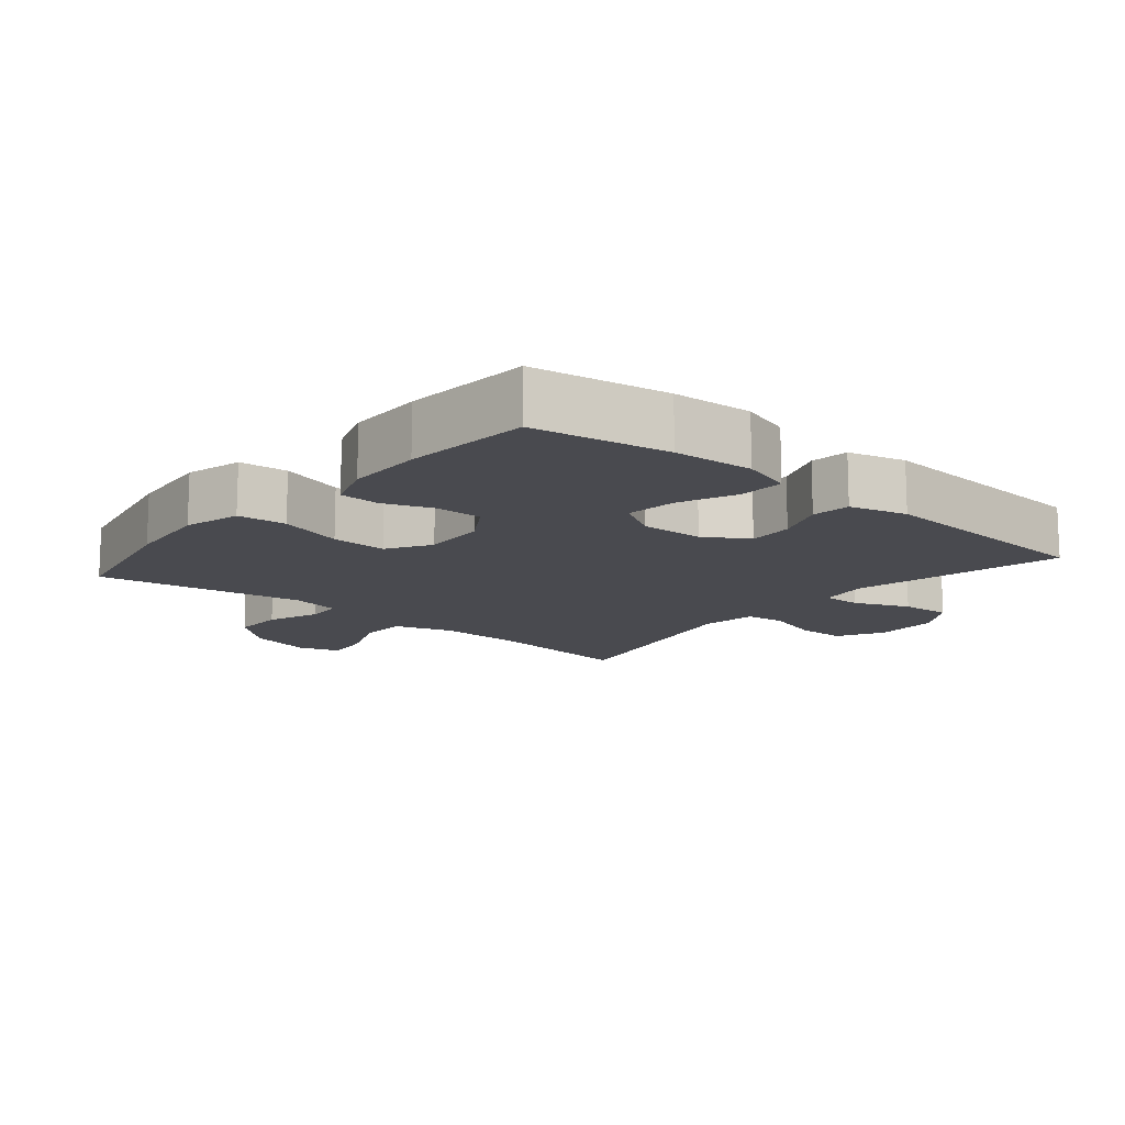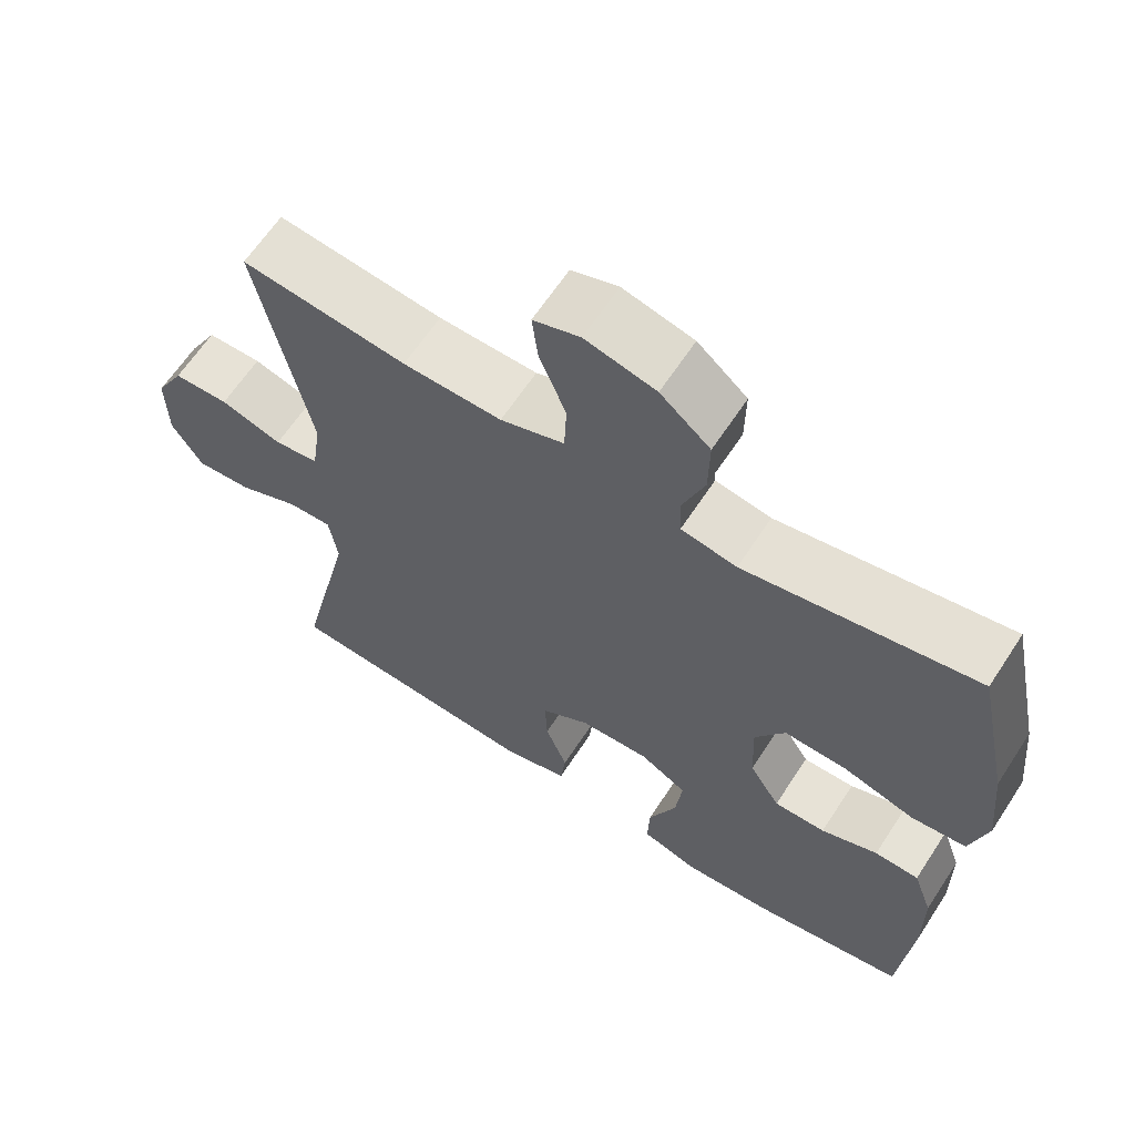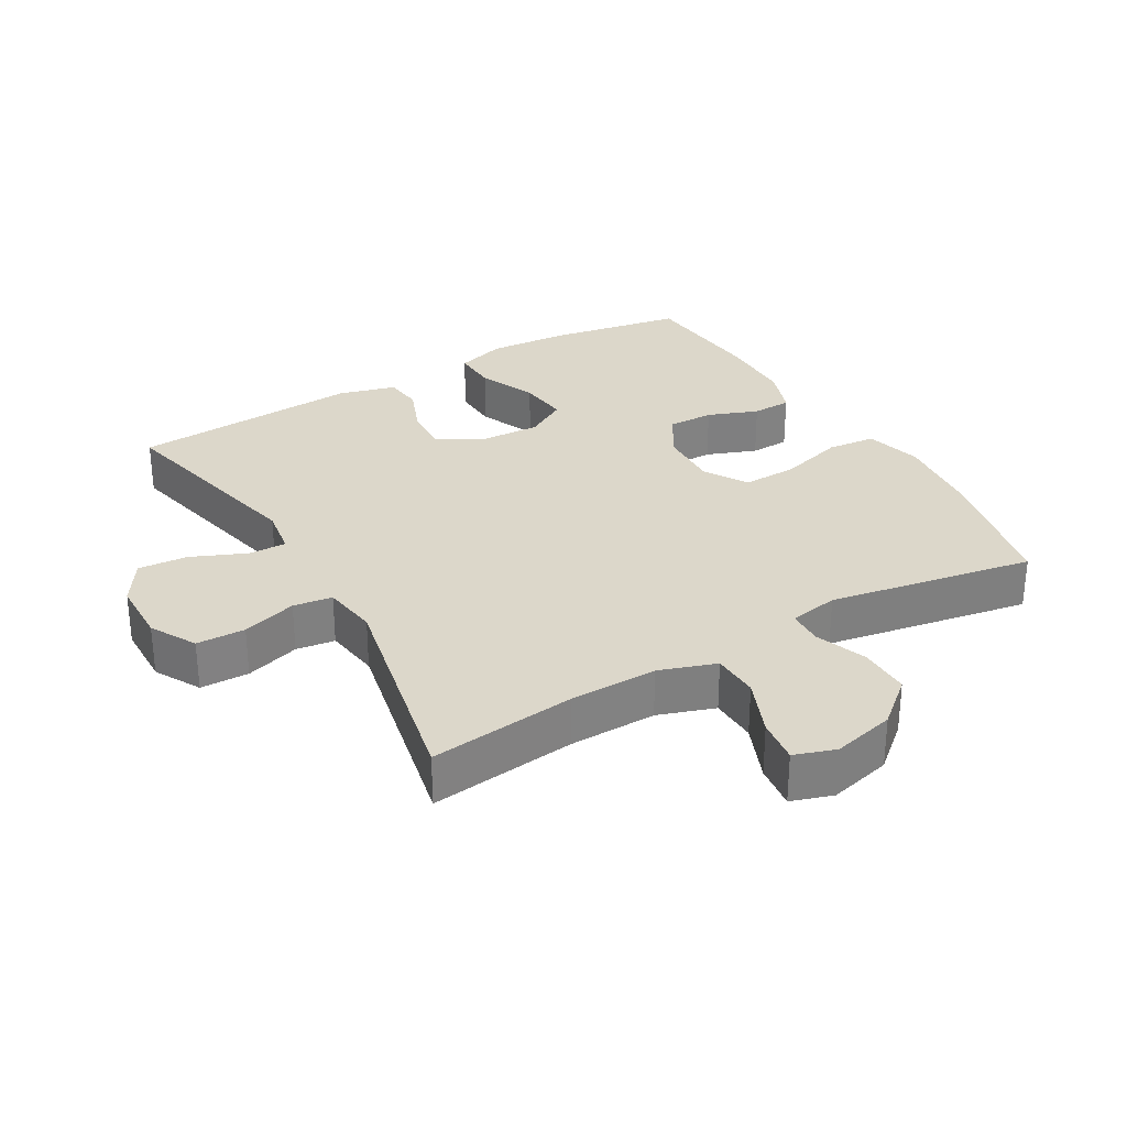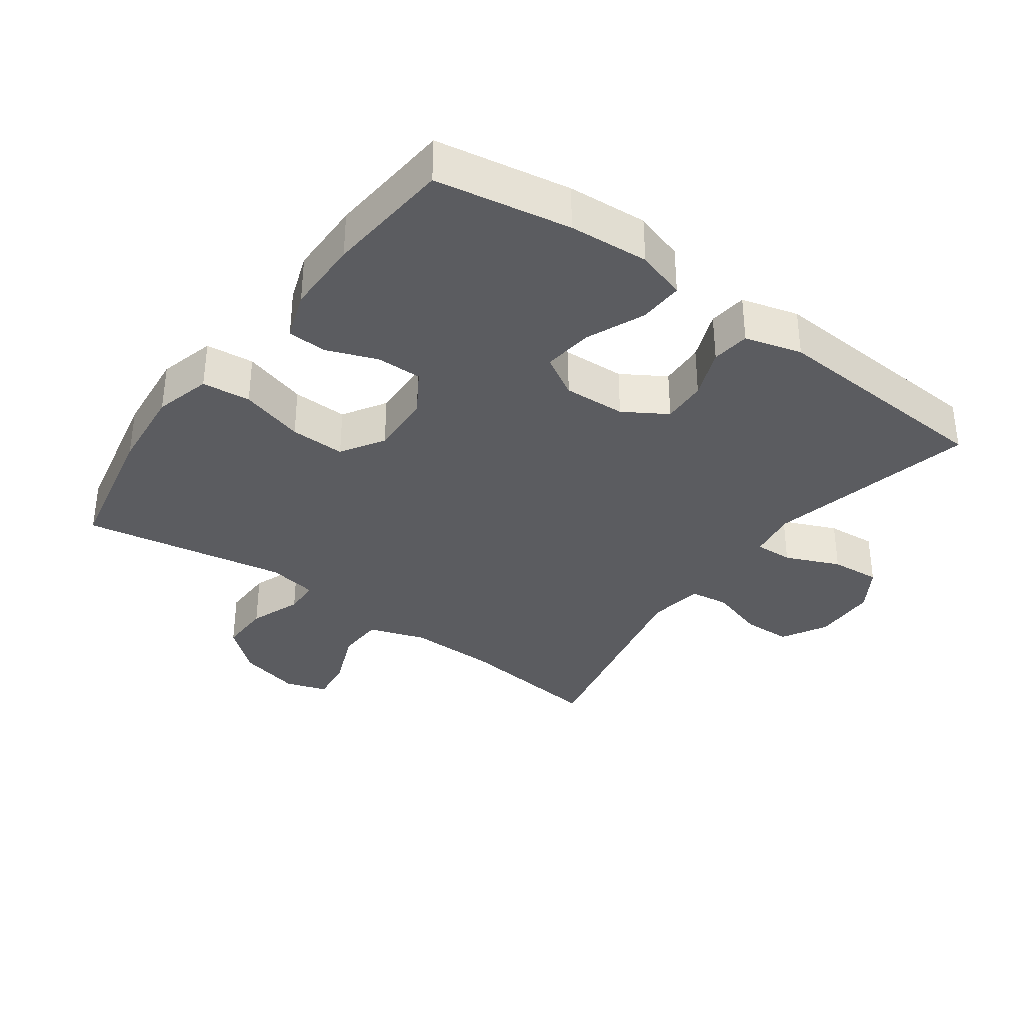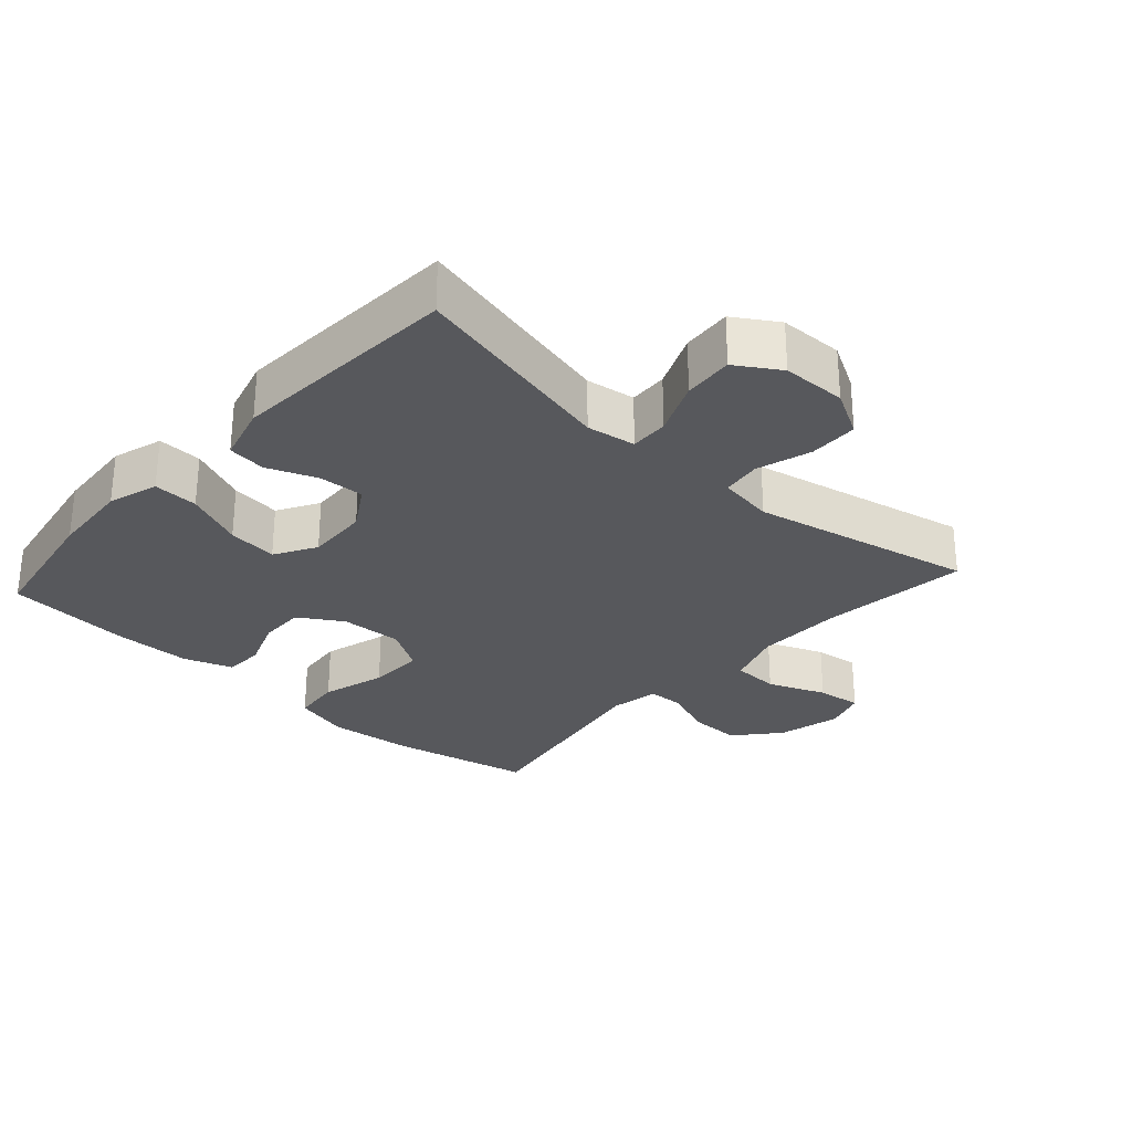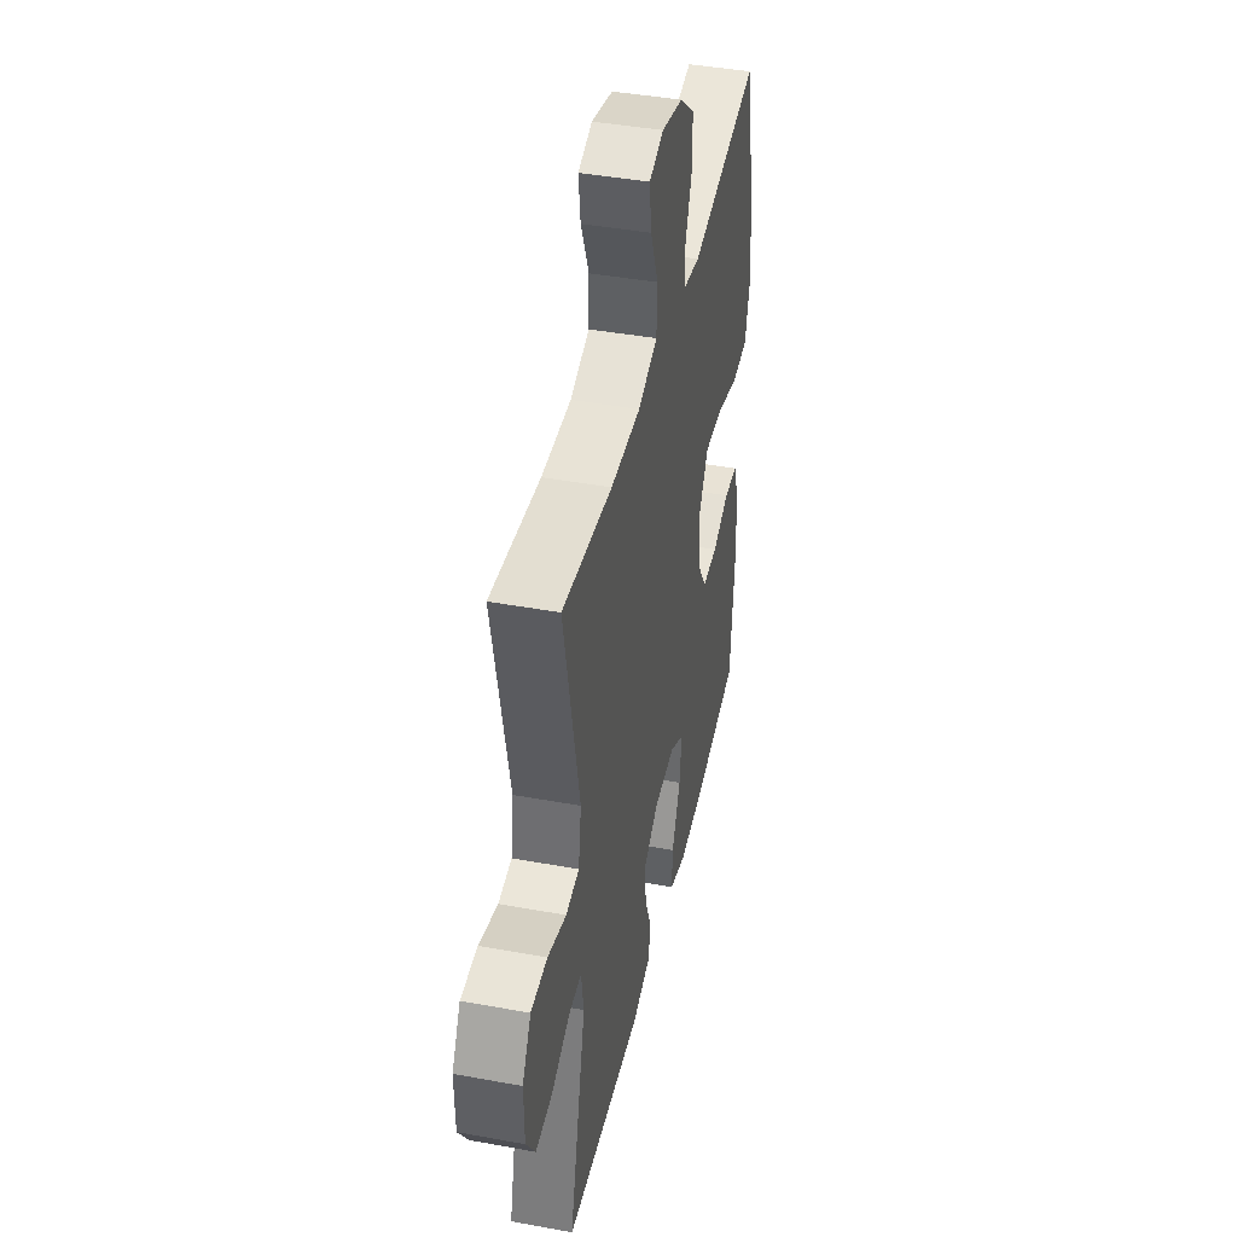
<metadata>
{"format":"obj","ext":"obj","renderer":"f3d","projection":"perspective","resolution":1024,"background":"white","views":[{"elev":-13.6,"azim":139.8,"up":"+Y"},{"elev":63.4,"azim":33.1,"up":"+Z"},{"elev":30.7,"azim":-30.1,"up":"+Y"},{"elev":-35.3,"azim":144.0,"up":"+Y"},{"elev":-28.8,"azim":-132.1,"up":"+Y"},{"elev":42.3,"azim":-77.6,"up":"+Z"}]}
</metadata>
<code>
o path4080
v 0.1992 0.0375 0.4157
v 0.1228 0.0375 0.4292
v 0.1209 0.0375 0.4841
v 0.151 0.0375 0.5635
v 0.1523 0.0375 0.6432
v 0.08425 0.0375 0.7011
v -0.01238 0.0375 0.7246
v -0.07637 0.0375 0.7032
v -0.06778 0.0375 0.6345
v -0.03177 0.0375 0.5462
v -0.03473 0.0375 0.474
v -0.1224 0.0375 0.4442
v -0.2578 0.0375 0.4461
v -0.4847 0.0375 0.4722
v -0.4125 0.0375 0.1302
v -0.4254 0.0375 0.0447
v -0.4859 0.0375 0.03624
v -0.5705 0.0375 0.06213
v -0.6461 0.0375 0.06049
v -0.6854 0.0375 -0.01011
v -0.6835 0.0375 -0.1092
v -0.6412 0.0375 -0.1758
v -0.5646 0.0375 -0.1699
v -0.4807 0.0375 -0.134
v -0.4216 0.0375 -0.1316
v -0.41 0.0375 -0.2071
v -0.4847 0.0375 -0.5297
v -0.1296 0.0375 -0.5525
v -0.04163 0.0375 -0.5284
v -0.03466 0.0375 -0.4692
v -0.0647 0.0375 -0.3927
v -0.06785 0.0375 -0.3232
v -0.001111 0.0375 -0.2822
v 0.09487 0.0375 -0.2778
v 0.1585 0.0375 -0.3148
v 0.1494 0.0375 -0.3919
v 0.111 0.0375 -0.4818
v 0.108 0.0375 -0.5508
v 0.1853 0.0375 -0.5747
v 0.3086 0.0375 -0.566
v 0.517 0.0375 -0.5297
v 0.5344 0.0375 -0.3343
v 0.5334 0.0375 -0.2179
v 0.507 0.0375 -0.1428
v 0.4461 0.0375 -0.1408
v 0.3684 0.0375 -0.1702
v 0.298 0.0375 -0.1713
v 0.256 0.0375 -0.104
v 0.2522 0.0375 -0.007679
v 0.2932 0.0375 0.05872
v 0.3784 0.0375 0.05642
v 0.4774 0.0375 0.02778
v 0.5523 0.0375 0.03543
v 0.5758 0.0375 0.1225
v 0.5627 0.0375 0.2538
v 0.517 0.0375 0.4722
v 0.1992 -0.0375 0.4157
v 0.1228 -0.0375 0.4292
v 0.1209 -0.0375 0.4841
v 0.151 -0.0375 0.5635
v 0.1523 -0.0375 0.6432
v 0.08425 -0.0375 0.7011
v -0.01238 -0.0375 0.7246
v -0.07637 -0.0375 0.7032
v -0.06778 -0.0375 0.6345
v -0.03177 -0.0375 0.5462
v -0.03473 -0.0375 0.474
v -0.1224 -0.0375 0.4442
v -0.2578 -0.0375 0.4461
v -0.4847 -0.0375 0.4722
v -0.4125 -0.0375 0.1302
v -0.4254 -0.0375 0.0447
v -0.4859 -0.0375 0.03624
v -0.5705 -0.0375 0.06213
v -0.6461 -0.0375 0.06049
v -0.6854 -0.0375 -0.01011
v -0.6835 -0.0375 -0.1092
v -0.6412 -0.0375 -0.1758
v -0.5646 -0.0375 -0.1699
v -0.4807 -0.0375 -0.134
v -0.4216 -0.0375 -0.1316
v -0.41 -0.0375 -0.2071
v -0.4847 -0.0375 -0.5297
v -0.1296 -0.0375 -0.5525
v -0.04163 -0.0375 -0.5284
v -0.03466 -0.0375 -0.4692
v -0.0647 -0.0375 -0.3927
v -0.06785 -0.0375 -0.3232
v -0.001111 -0.0375 -0.2822
v 0.09487 -0.0375 -0.2778
v 0.1585 -0.0375 -0.3148
v 0.1494 -0.0375 -0.3919
v 0.111 -0.0375 -0.4818
v 0.108 -0.0375 -0.5508
v 0.1853 -0.0375 -0.5747
v 0.3086 -0.0375 -0.566
v 0.517 -0.0375 -0.5297
v 0.5344 -0.0375 -0.3343
v 0.5334 -0.0375 -0.2179
v 0.507 -0.0375 -0.1428
v 0.4461 -0.0375 -0.1408
v 0.3684 -0.0375 -0.1702
v 0.298 -0.0375 -0.1713
v 0.256 -0.0375 -0.104
v 0.2522 -0.0375 -0.007679
v 0.2932 -0.0375 0.05872
v 0.3784 -0.0375 0.05642
v 0.4774 -0.0375 0.02778
v 0.5523 -0.0375 0.03543
v 0.5758 -0.0375 0.1225
v 0.5627 -0.0375 0.2538
v 0.517 -0.0375 0.4722
v 0.5523 0.0375 0.03543
v 0.5523 0.0375 0.03543
v 0.5758 0.0375 0.1225
v 0.5627 0.0375 0.2538
v 0.4774 0.0375 0.02778
v 0.5344 0.0375 -0.3343
v 0.5334 0.0375 -0.2179
v 0.507 0.0375 -0.1428
v 0.507 0.0375 -0.1428
v 0.517 0.0375 -0.5297
v 0.517 0.0375 -0.5297
v 0.517 0.0375 0.4722
v 0.517 0.0375 0.4722
v 0.4461 0.0375 -0.1408
v 0.3784 0.0375 0.05642
v 0.3684 0.0375 -0.1702
v 0.3086 0.0375 -0.566
v 0.2932 0.0375 0.05872
v 0.298 0.0375 -0.1713
v 0.1992 0.0375 0.4157
v 0.1853 0.0375 -0.5747
v 0.256 0.0375 -0.104
v 0.2522 0.0375 -0.007679
v 0.1228 0.0375 0.4292
v 0.1228 0.0375 0.4292
v 0.108 0.0375 -0.5508
v 0.108 0.0375 -0.5508
v 0.1585 0.0375 -0.3148
v 0.1585 0.0375 -0.3148
v 0.1494 0.0375 -0.3919
v 0.09487 0.0375 -0.2778
v 0.151 0.0375 0.5635
v 0.1523 0.0375 0.6432
v 0.08425 0.0375 0.7011
v 0.1209 0.0375 0.4841
v 0.111 0.0375 -0.4818
v -0.001111 0.0375 -0.2822
v -0.01238 0.0375 0.7246
v -0.06785 0.0375 -0.3232
v -0.06785 0.0375 -0.3232
v -0.03177 0.0375 0.5462
v -0.03473 0.0375 0.474
v -0.03473 0.0375 0.474
v -0.07637 0.0375 0.7032
v -0.07637 0.0375 0.7032
v -0.06778 0.0375 0.6345
v -0.04163 0.0375 -0.5284
v -0.04163 0.0375 -0.5284
v -0.03466 0.0375 -0.4692
v -0.0647 0.0375 -0.3927
v -0.1224 0.0375 0.4442
v -0.1296 0.0375 -0.5525
v -0.2578 0.0375 0.4461
v -0.4847 0.0375 -0.5297
v -0.4847 0.0375 -0.5297
v -0.4216 0.0375 -0.1316
v -0.4216 0.0375 -0.1316
v -0.41 0.0375 -0.2071
v -0.4125 0.0375 0.1302
v -0.4254 0.0375 0.0447
v -0.4254 0.0375 0.0447
v -0.4807 0.0375 -0.134
v -0.4859 0.0375 0.03624
v -0.4847 0.0375 0.4722
v -0.4847 0.0375 0.4722
v -0.5646 0.0375 -0.1699
v -0.5705 0.0375 0.06213
v -0.6412 0.0375 -0.1758
v -0.6412 0.0375 -0.1758
v -0.6461 0.0375 0.06049
v -0.6835 0.0375 -0.1092
v -0.6854 0.0375 -0.01011
v 0.5523 -0.0375 0.03543
v 0.5523 -0.0375 0.03543
v 0.5758 -0.0375 0.1225
v 0.5627 -0.0375 0.2538
v 0.4774 -0.0375 0.02778
v 0.5344 -0.0375 -0.3343
v 0.5334 -0.0375 -0.2179
v 0.507 -0.0375 -0.1428
v 0.507 -0.0375 -0.1428
v 0.517 -0.0375 -0.5297
v 0.517 -0.0375 -0.5297
v 0.517 -0.0375 0.4722
v 0.517 -0.0375 0.4722
v 0.4461 -0.0375 -0.1408
v 0.3784 -0.0375 0.05642
v 0.3684 -0.0375 -0.1702
v 0.3086 -0.0375 -0.566
v 0.2932 -0.0375 0.05872
v 0.298 -0.0375 -0.1713
v 0.1992 -0.0375 0.4157
v 0.1853 -0.0375 -0.5747
v 0.256 -0.0375 -0.104
v 0.2522 -0.0375 -0.007679
v 0.1228 -0.0375 0.4292
v 0.1228 -0.0375 0.4292
v 0.108 -0.0375 -0.5508
v 0.108 -0.0375 -0.5508
v 0.1585 -0.0375 -0.3148
v 0.1585 -0.0375 -0.3148
v 0.1494 -0.0375 -0.3919
v 0.09487 -0.0375 -0.2778
v 0.151 -0.0375 0.5635
v 0.1523 -0.0375 0.6432
v 0.08425 -0.0375 0.7011
v 0.1209 -0.0375 0.4841
v 0.111 -0.0375 -0.4818
v -0.001111 -0.0375 -0.2822
v -0.01238 -0.0375 0.7246
v -0.06785 -0.0375 -0.3232
v -0.06785 -0.0375 -0.3232
v -0.03177 -0.0375 0.5462
v -0.03473 -0.0375 0.474
v -0.03473 -0.0375 0.474
v -0.07637 -0.0375 0.7032
v -0.07637 -0.0375 0.7032
v -0.06778 -0.0375 0.6345
v -0.04163 -0.0375 -0.5284
v -0.04163 -0.0375 -0.5284
v -0.03466 -0.0375 -0.4692
v -0.0647 -0.0375 -0.3927
v -0.1224 -0.0375 0.4442
v -0.1296 -0.0375 -0.5525
v -0.2578 -0.0375 0.4461
v -0.4847 -0.0375 -0.5297
v -0.4847 -0.0375 -0.5297
v -0.4216 -0.0375 -0.1316
v -0.4216 -0.0375 -0.1316
v -0.41 -0.0375 -0.2071
v -0.4125 -0.0375 0.1302
v -0.4254 -0.0375 0.0447
v -0.4254 -0.0375 0.0447
v -0.4807 -0.0375 -0.134
v -0.4859 -0.0375 0.03624
v -0.4847 -0.0375 0.4722
v -0.4847 -0.0375 0.4722
v -0.5646 -0.0375 -0.1699
v -0.5705 -0.0375 0.06213
v -0.6412 -0.0375 -0.1758
v -0.6412 -0.0375 -0.1758
v -0.6461 -0.0375 0.06049
v -0.6835 -0.0375 -0.1092
v -0.6854 -0.0375 -0.01011
f 236 242 238
f 205 220 210
f 208 202 204
f 244 221 243
f 191 200 190
f 214 220 205
f 242 223 240
f 187 189 185
f 221 215 207
f 234 223 242
f 236 234 242
f 200 191 198
f 219 226 208
f 251 246 247
f 198 191 192
f 199 189 187
f 226 219 225
f 222 230 218
f 203 215 212
f 243 237 248
f 190 212 201
f 230 222 228
f 226 235 208
f 200 212 190
f 201 212 214
f 233 236 231
f 225 216 218
f 235 207 208
f 208 207 202
f 237 243 235
f 255 250 256
f 247 246 240
f 202 199 204
f 190 201 194
f 235 243 207
f 216 225 219
f 250 246 251
f 254 256 251
f 206 215 203
f 247 240 244
f 250 255 252
f 234 236 233
f 201 214 205
f 204 188 196
f 243 221 207
f 218 230 225
f 256 250 251
f 240 221 244
f 204 199 188
f 207 215 206
f 218 216 217
f 203 212 200
f 221 240 223
f 188 199 187
f 114 54 110 186
f 54 55 111 110
f 52 53 109 108
f 42 43 99 98
f 43 121 193 99
f 123 42 98 195
f 55 125 197 111
f 44 45 101 100
f 51 52 108 107
f 45 46 102 101
f 40 41 97 96
f 50 51 107 106
f 46 47 103 102
f 56 1 57 112
f 39 40 96 95
f 47 48 104 103
f 49 50 106 105
f 48 49 105 104
f 1 137 209 57
f 139 39 95 211
f 141 36 92 213
f 34 35 91 90
f 4 5 61 60
f 5 6 62 61
f 3 4 60 59
f 37 38 94 93
f 36 37 93 92
f 2 3 59 58
f 33 34 90 89
f 6 7 63 62
f 152 33 89 224
f 10 155 227 66
f 7 157 229 63
f 9 10 66 65
f 8 9 65 64
f 160 30 86 232
f 30 31 87 86
f 11 12 68 67
f 28 29 85 84
f 31 32 88 87
f 12 13 69 68
f 167 28 84 239
f 169 26 82 241
f 15 173 245 71
f 24 25 81 80
f 16 17 73 72
f 177 15 71 249
f 13 14 70 69
f 26 27 83 82
f 23 24 80 79
f 17 18 74 73
f 181 23 79 253
f 18 19 75 74
f 21 22 78 77
f 20 21 77 76
f 19 20 76 75
f 164 166 170
f 133 138 148
f 136 132 130
f 172 171 149
f 119 118 128
f 142 133 148
f 170 168 151
f 115 113 117
f 149 135 143
f 162 170 151
f 164 170 162
f 128 126 119
f 147 136 154
f 179 175 174
f 126 120 119
f 127 115 117
f 154 153 147
f 150 146 158
f 131 140 143
f 171 176 165
f 118 129 140
f 158 156 150
f 154 136 163
f 128 118 140
f 129 142 140
f 161 159 164
f 153 146 144
f 163 136 135
f 136 130 135
f 165 163 171
f 183 184 178
f 175 168 174
f 130 132 127
f 118 122 129
f 163 135 171
f 144 147 153
f 178 179 174
f 182 179 184
f 134 131 143
f 175 172 168
f 178 180 183
f 162 161 164
f 129 133 142
f 132 124 116
f 171 135 149
f 146 153 158
f 184 179 178
f 168 172 149
f 132 116 127
f 135 134 143
f 146 145 144
f 131 128 140
f 149 151 168
f 116 115 127

</code>
